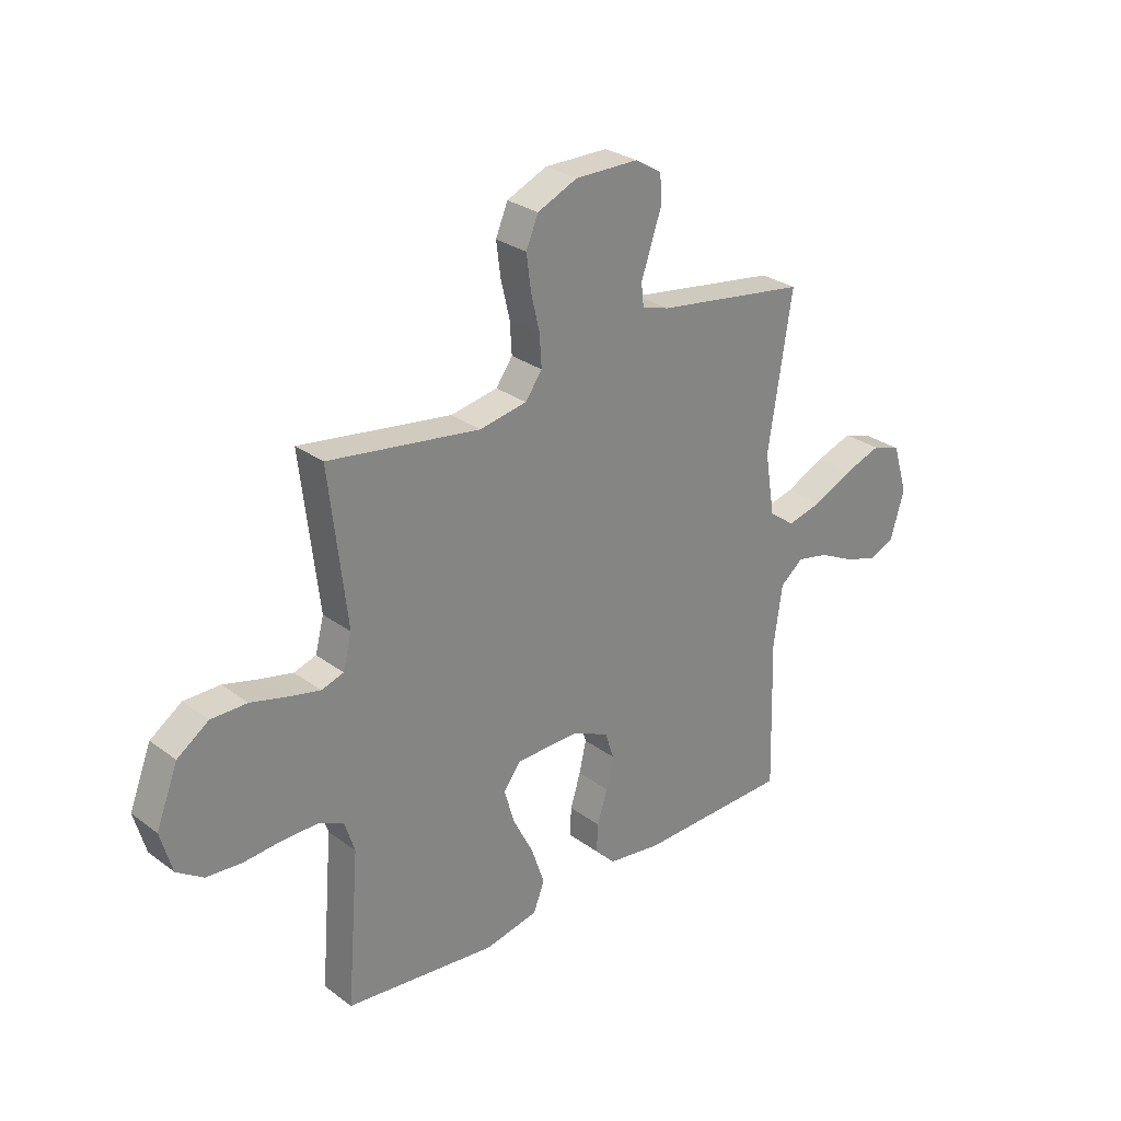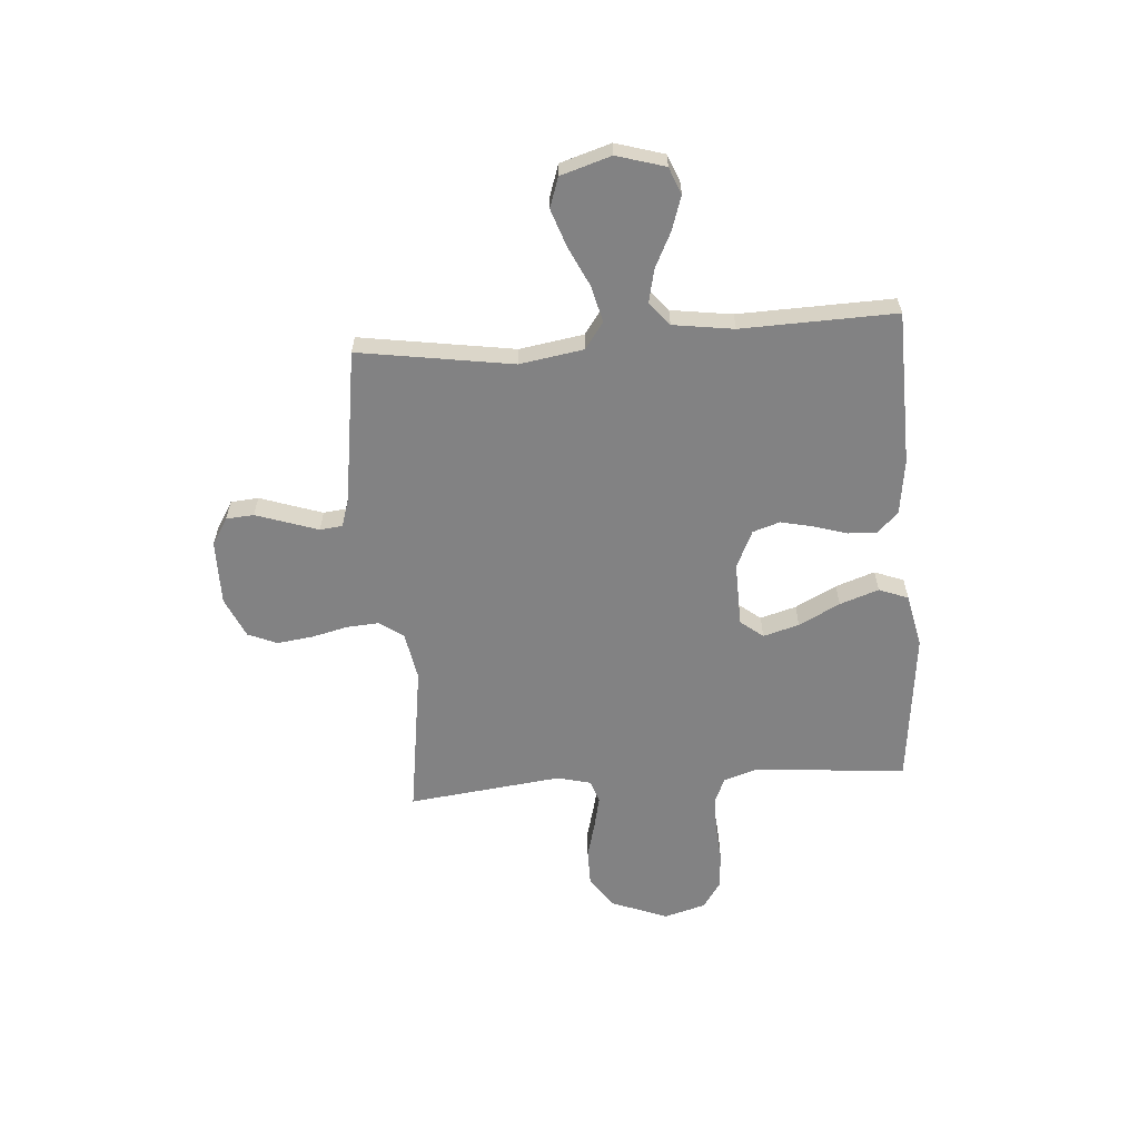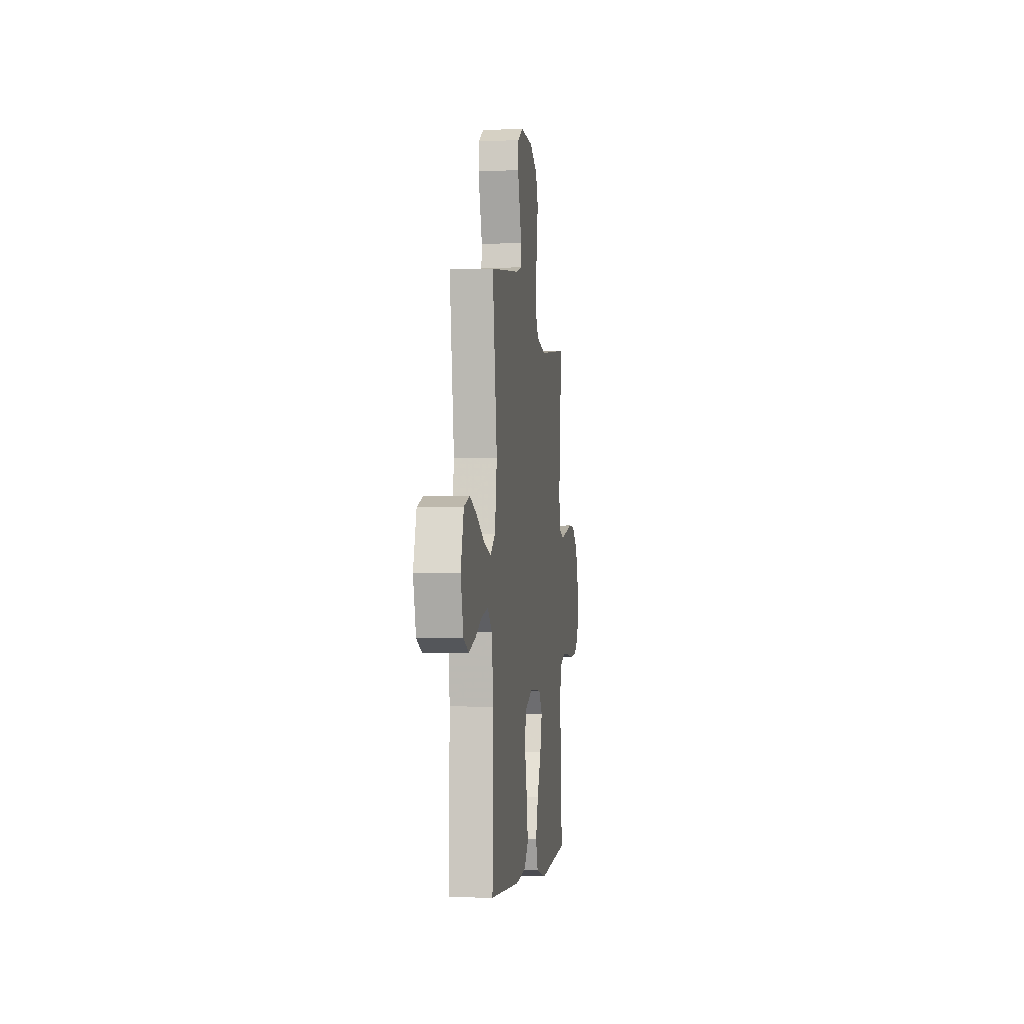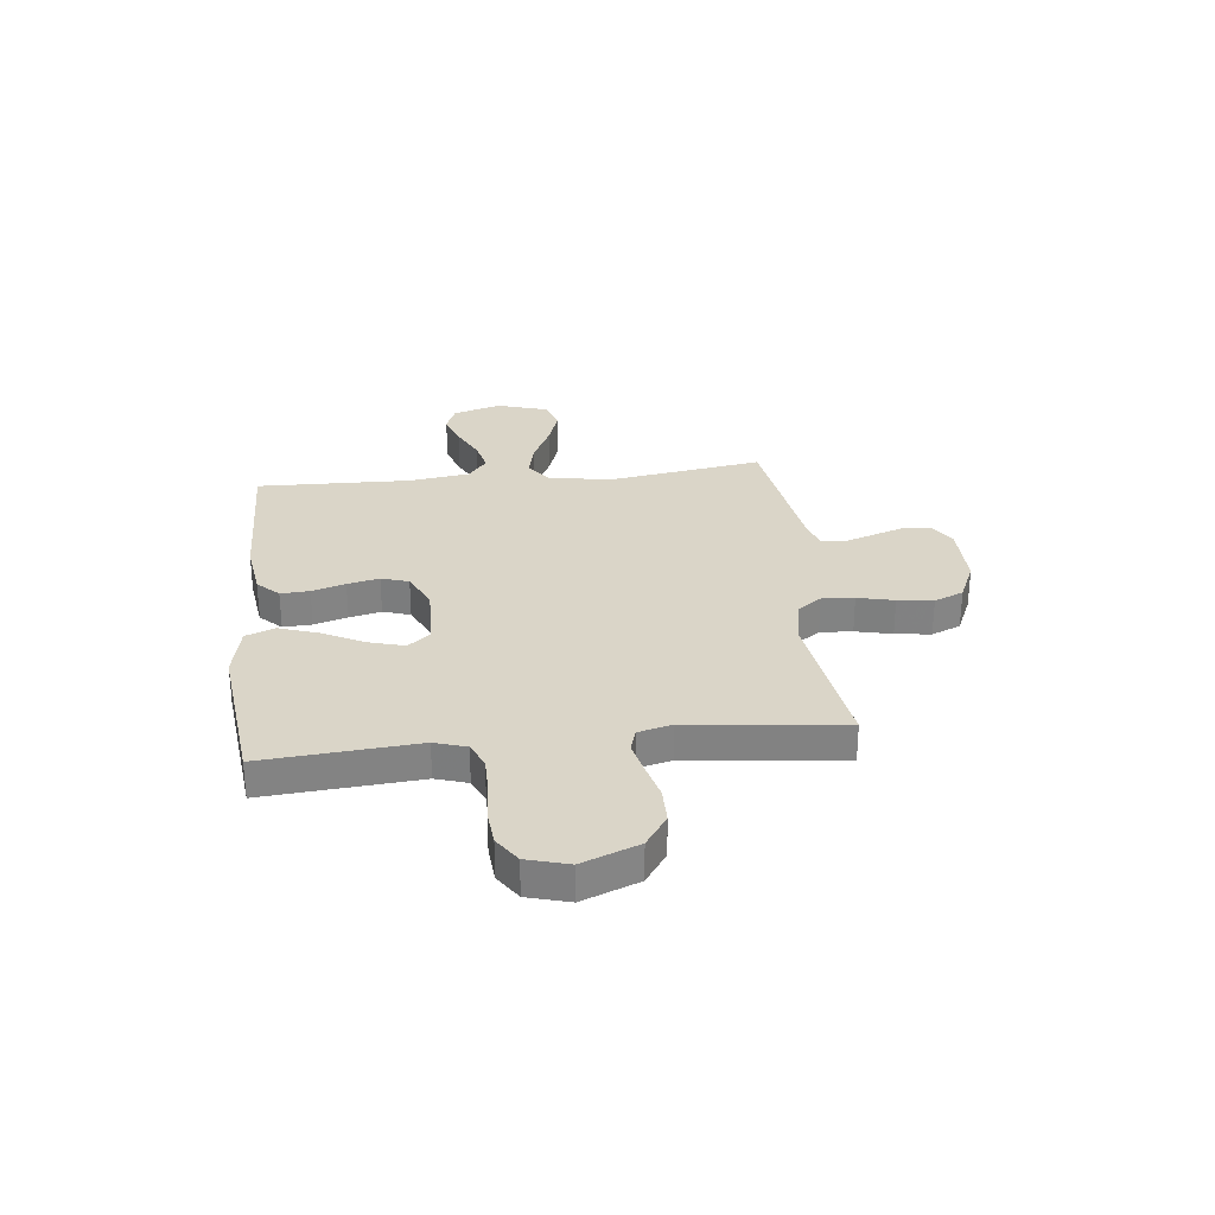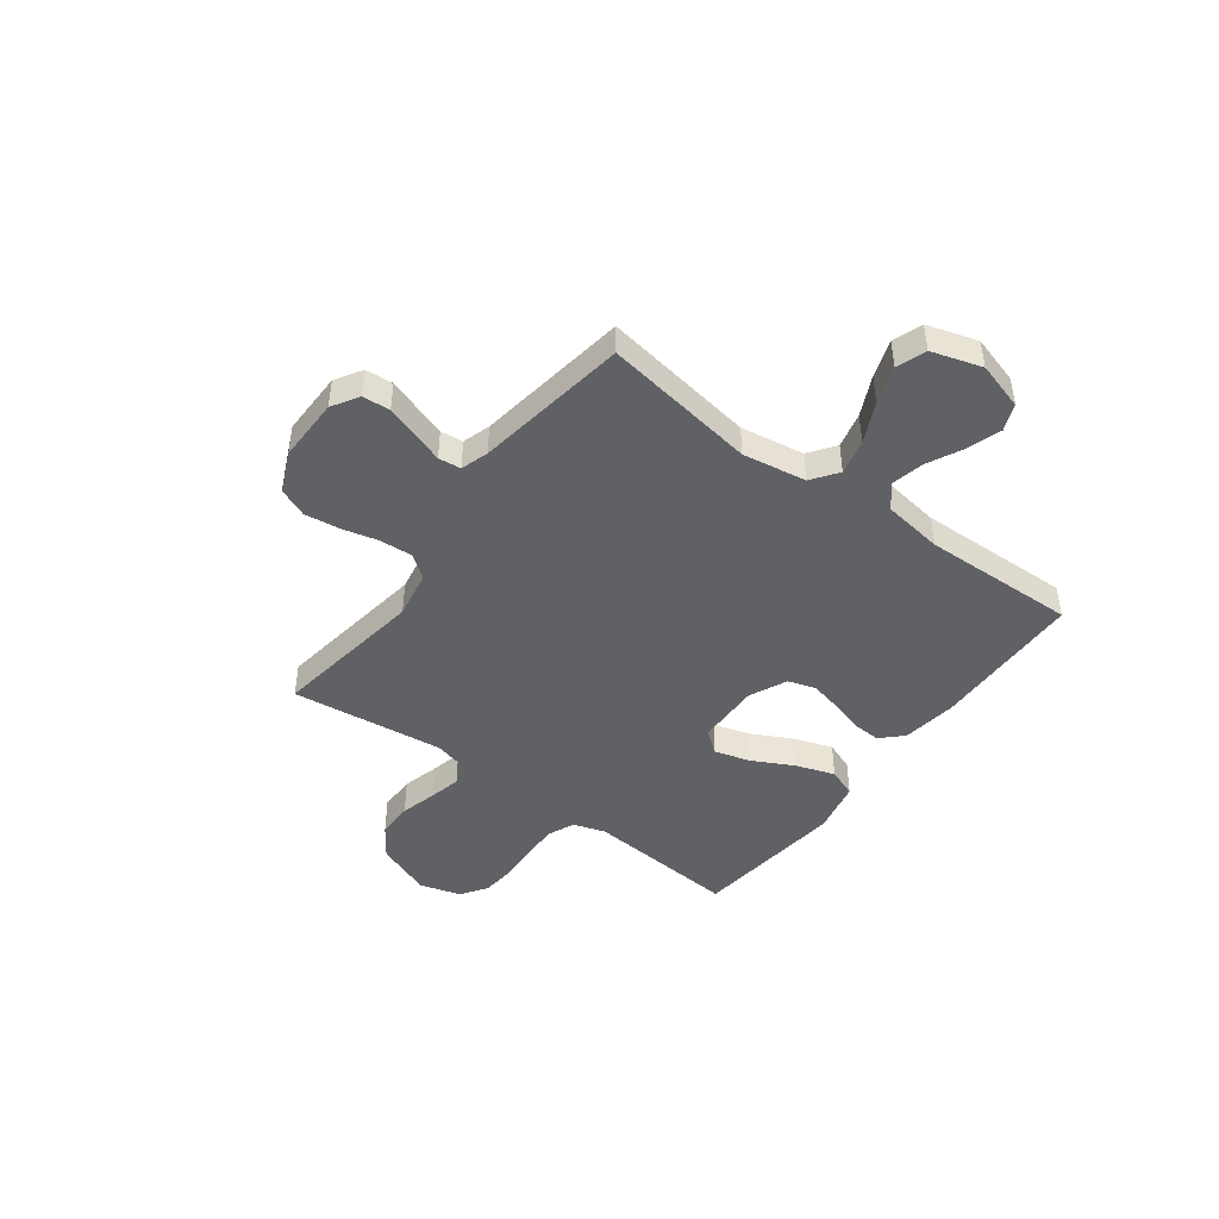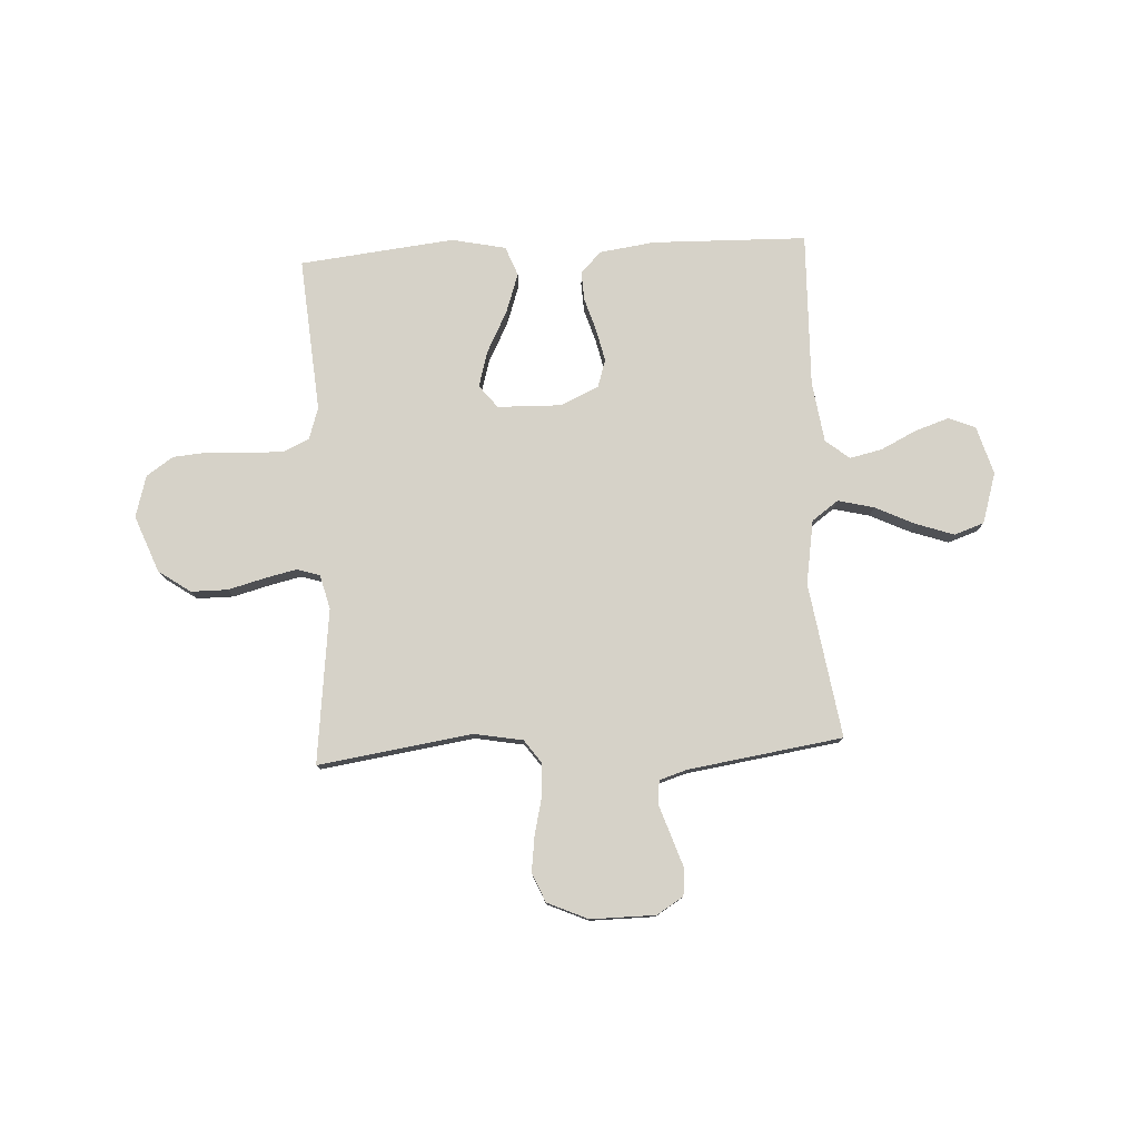
<metadata>
{"format":"obj","ext":"obj","renderer":"f3d","projection":"perspective","resolution":1024,"background":"white","views":[{"elev":28.4,"azim":-42.2,"up":"+Z"},{"elev":-60.8,"azim":94.4,"up":"+Y"},{"elev":-3.6,"azim":97.5,"up":"+Z"},{"elev":29.3,"azim":-96.3,"up":"+Y"},{"elev":-45.4,"azim":53.4,"up":"+Y"},{"elev":78.3,"azim":-3.0,"up":"+Y"}]}
</metadata>
<code>
v -0.5 0.07 0.5
v -0.2 0.07 0.456
v -0.106 0.07 0.473
v -0.073 0.07 0.519
v -0.077 0.07 0.582
v -0.094 0.07 0.653
v -0.103 0.07 0.722
v -0.079 0.07 0.779
v 0 0.07 0.814
v 0.126 0.07 0.813
v 0.178 0.07 0.781
v 0.182 0.07 0.727
v 0.161 0.07 0.665
v 0.141 0.07 0.606
v 0.146 0.07 0.562
v 0.2 0.07 0.545
v 0.5 0.07 0.5
v 0.453 0.07 0.2
v 0.473 0.07 0.076
v 0.524 0.07 0.039
v 0.594 0.07 0.056
v 0.672 0.07 0.093
v 0.745 0.07 0.118
v 0.803 0.07 0.098
v 0.833 0.07 0
v 0.805 0.07 -0.094
v 0.753 0.07 -0.115
v 0.687 0.07 -0.093
v 0.618 0.07 -0.059
v 0.555 0.07 -0.045
v 0.509 0.07 -0.082
v 0.492 0.07 -0.2
v 0.5 0.07 -0.5
v 0.2 0.07 -0.507
v 0.093 0.07 -0.492
v 0.053 0.07 -0.451
v 0.056 0.07 -0.395
v 0.076 0.07 -0.33
v 0.09 0.07 -0.268
v 0.073 0.07 -0.215
v 0 0.07 -0.181
v -0.125 0.07 -0.184
v -0.16 0.07 -0.228
v -0.14 0.07 -0.298
v -0.099 0.07 -0.378
v -0.073 0.07 -0.454
v -0.095 0.07 -0.511
v -0.2 0.07 -0.533
v -0.5 0.07 -0.5
v -0.476 0.07 -0.2
v -0.496 0.07 -0.138
v -0.546 0.07 -0.116
v -0.615 0.07 -0.116
v -0.691 0.07 -0.122
v -0.761 0.07 -0.116
v -0.813 0.07 -0.081
v -0.836 0.07 0
v -0.793 0.07 0.11
v -0.731 0.07 0.153
v -0.66 0.07 0.153
v -0.588 0.07 0.134
v -0.526 0.07 0.12
v -0.482 0.07 0.134
v -0.465 0.07 0.2
v -0.5 0 0.5
v -0.2 0 0.456
v -0.106 0 0.473
v -0.073 0 0.519
v -0.077 0 0.582
v -0.094 0 0.653
v -0.103 0 0.722
v -0.079 0 0.779
v 0 0 0.814
v 0.126 0 0.813
v 0.178 0 0.781
v 0.182 0 0.727
v 0.161 0 0.665
v 0.141 0 0.606
v 0.146 0 0.562
v 0.2 0 0.545
v 0.5 0 0.5
v 0.453 0 0.2
v 0.473 0 0.076
v 0.524 0 0.039
v 0.594 0 0.056
v 0.672 0 0.093
v 0.745 0 0.118
v 0.803 0 0.098
v 0.833 0 0
v 0.805 0 -0.094
v 0.753 0 -0.115
v 0.687 0 -0.093
v 0.618 0 -0.059
v 0.555 0 -0.045
v 0.509 0 -0.082
v 0.492 0 -0.2
v 0.5 0 -0.5
v 0.2 0 -0.507
v 0.093 0 -0.492
v 0.053 0 -0.451
v 0.056 0 -0.395
v 0.076 0 -0.33
v 0.09 0 -0.268
v 0.073 0 -0.215
v 0 0 -0.181
v -0.125 0 -0.184
v -0.16 0 -0.228
v -0.14 0 -0.298
v -0.099 0 -0.378
v -0.073 0 -0.454
v -0.095 0 -0.511
v -0.2 0 -0.533
v -0.5 0 -0.5
v -0.476 0 -0.2
v -0.496 0 -0.138
v -0.546 0 -0.116
v -0.615 0 -0.116
v -0.691 0 -0.122
v -0.761 0 -0.116
v -0.813 0 -0.081
v -0.836 0 0
v -0.793 0 0.11
v -0.731 0 0.153
v -0.66 0 0.153
v -0.588 0 0.134
v -0.526 0 0.12
v -0.482 0 0.134
v -0.465 0 0.2
f 58 59 60 61
f 58 61 62
f 57 58 62
f 56 57 62 63
f 53 54 55 56
f 52 53 56 63
f 47 48 49 50
f 47 50 51
f 44 45 46 47
f 43 44 47 51
f 42 43 51 52
f 35 36 37 38
f 35 38 39
f 32 33 34 35
f 31 32 35 39
f 30 31 39 40
f 26 27 28 29
f 26 29 30
f 25 26 30
f 24 25 30
f 21 22 23 24
f 20 21 24 30
f 19 20 30 40
f 16 17 18
f 15 16 18 19
f 11 12 13 14
f 9 10 11 14
f 9 14 15
f 8 9 15
f 5 6 7 8
f 4 5 8 15
f 3 4 15 19
f 64 1 2
f 41 42 52 63
f 40 41 63 64
f 19 40 64
f 2 3 19 64
f 125 124 123 122
f 126 125 122
f 126 122 121
f 127 126 121 120
f 120 119 118 117
f 127 120 117 116
f 114 113 112 111
f 115 114 111
f 111 110 109 108
f 115 111 108 107
f 116 115 107 106
f 102 101 100 99
f 103 102 99
f 99 98 97 96
f 103 99 96 95
f 104 103 95 94
f 93 92 91 90
f 94 93 90
f 94 90 89
f 94 89 88
f 88 87 86 85
f 94 88 85 84
f 104 94 84 83
f 82 81 80
f 83 82 80 79
f 78 77 76 75
f 78 75 74 73
f 79 78 73
f 79 73 72
f 72 71 70 69
f 79 72 69 68
f 83 79 68 67
f 66 65 128
f 127 116 106 105
f 128 127 105 104
f 128 104 83
f 128 83 67 66
f 1 65 66 2
f 2 66 67 3
f 3 67 68 4
f 4 68 69 5
f 5 69 70 6
f 6 70 71 7
f 7 71 72 8
f 8 72 73 9
f 9 73 74 10
f 10 74 75 11
f 11 75 76 12
f 12 76 77 13
f 13 77 78 14
f 14 78 79 15
f 15 79 80 16
f 16 80 81 17
f 17 81 82 18
f 18 82 83 19
f 19 83 84 20
f 20 84 85 21
f 21 85 86 22
f 22 86 87 23
f 23 87 88 24
f 24 88 89 25
f 25 89 90 26
f 26 90 91 27
f 27 91 92 28
f 28 92 93 29
f 29 93 94 30
f 30 94 95 31
f 31 95 96 32
f 32 96 97 33
f 33 97 98 34
f 34 98 99 35
f 35 99 100 36
f 36 100 101 37
f 37 101 102 38
f 38 102 103 39
f 39 103 104 40
f 40 104 105 41
f 41 105 106 42
f 42 106 107 43
f 43 107 108 44
f 44 108 109 45
f 45 109 110 46
f 46 110 111 47
f 47 111 112 48
f 48 112 113 49
f 49 113 114 50
f 50 114 115 51
f 51 115 116 52
f 52 116 117 53
f 53 117 118 54
f 54 118 119 55
f 55 119 120 56
f 56 120 121 57
f 57 121 122 58
f 58 122 123 59
f 59 123 124 60
f 60 124 125 61
f 61 125 126 62
f 62 126 127 63
f 63 127 128 64
f 64 128 65 1

</code>
